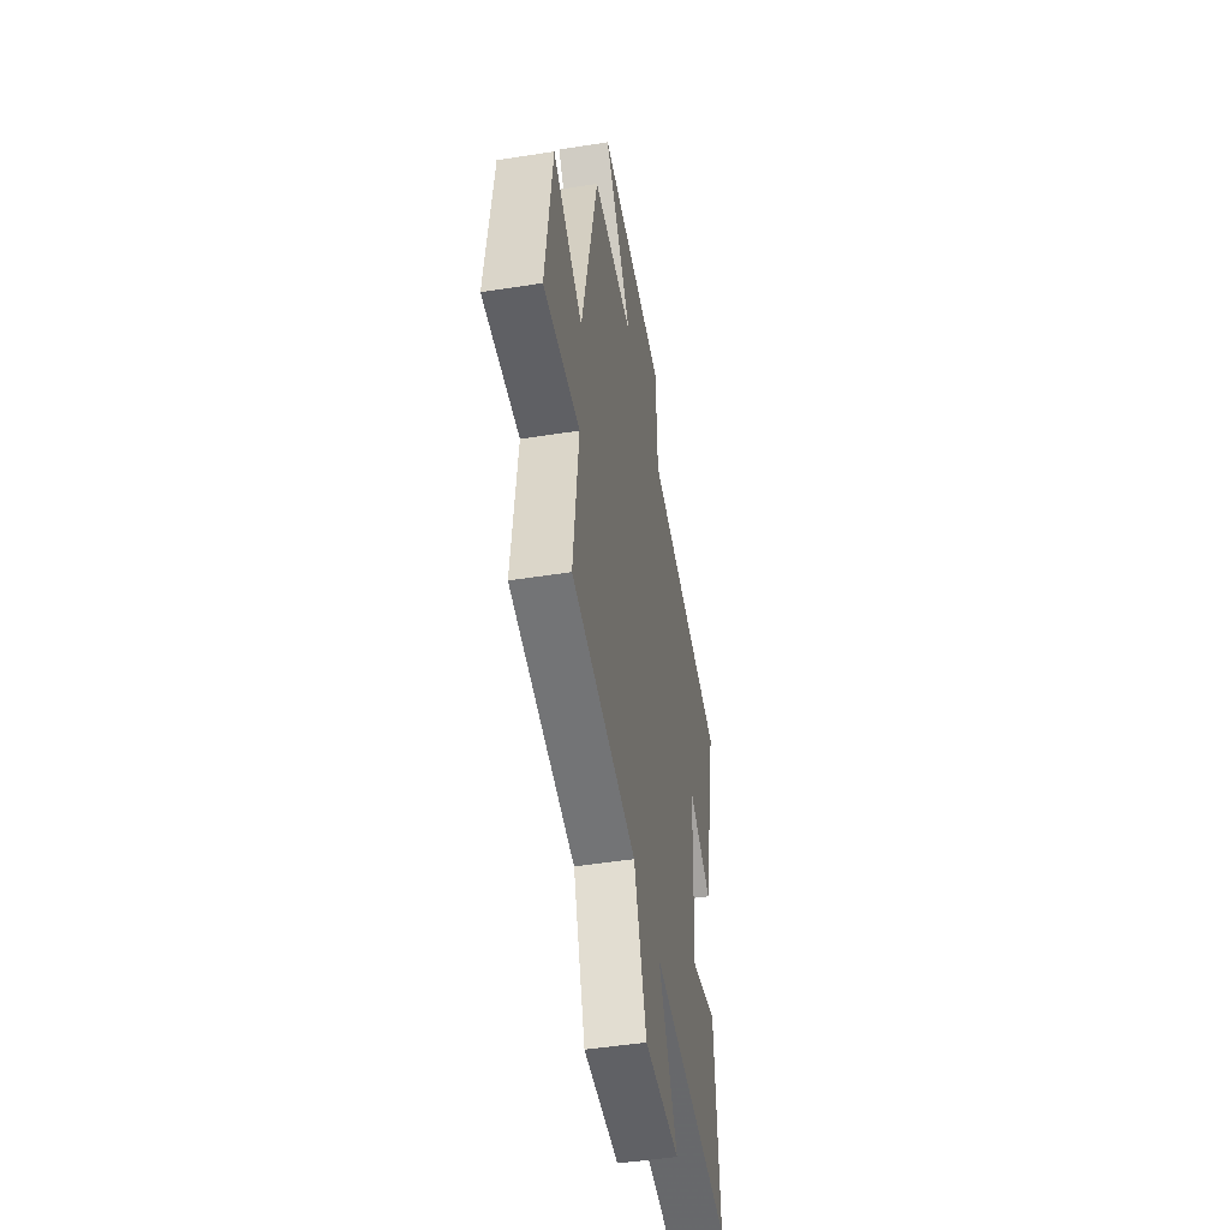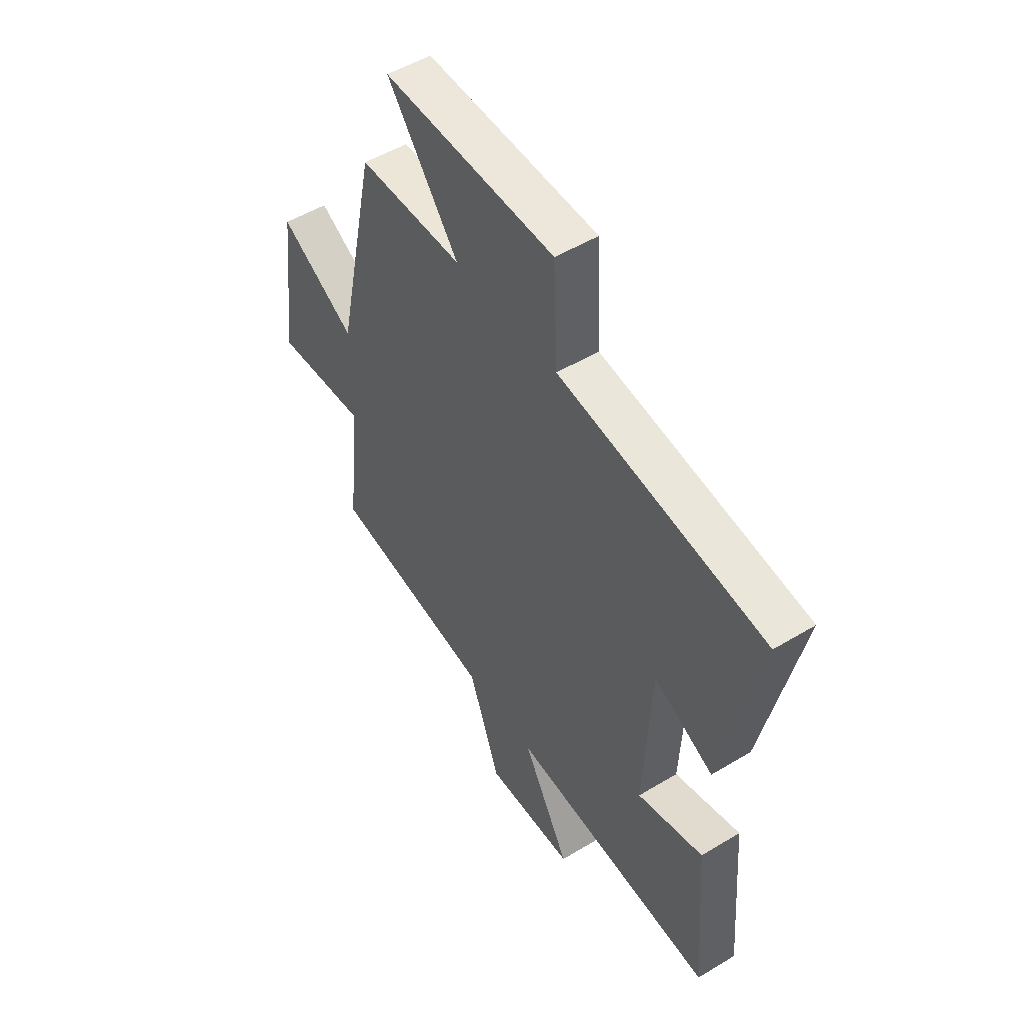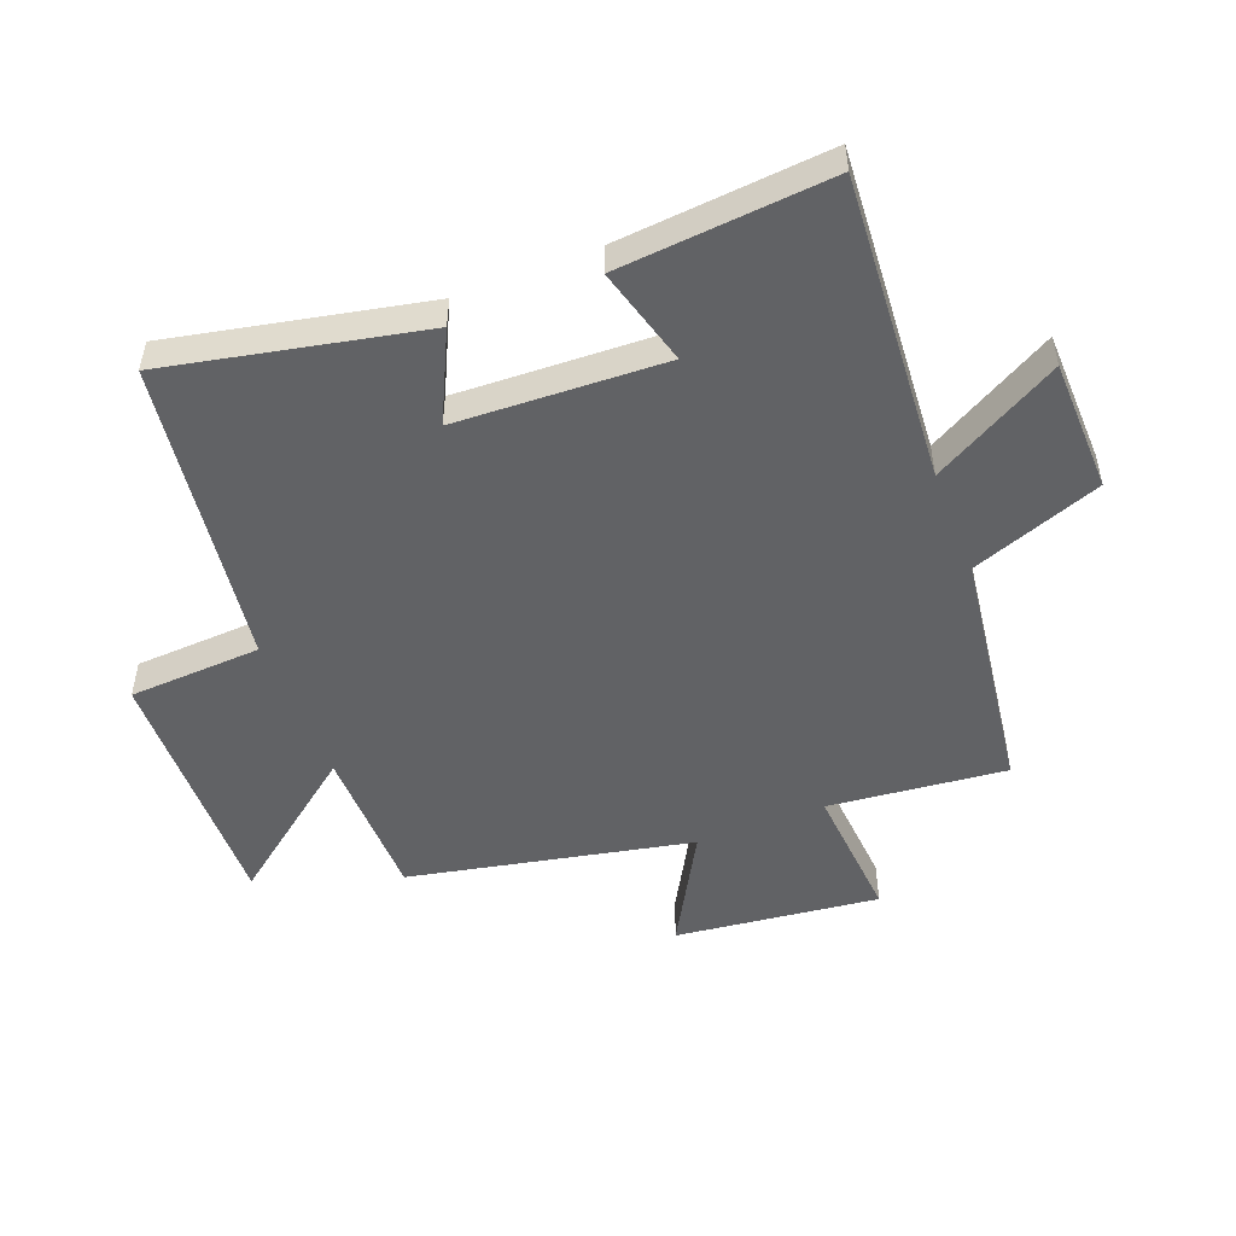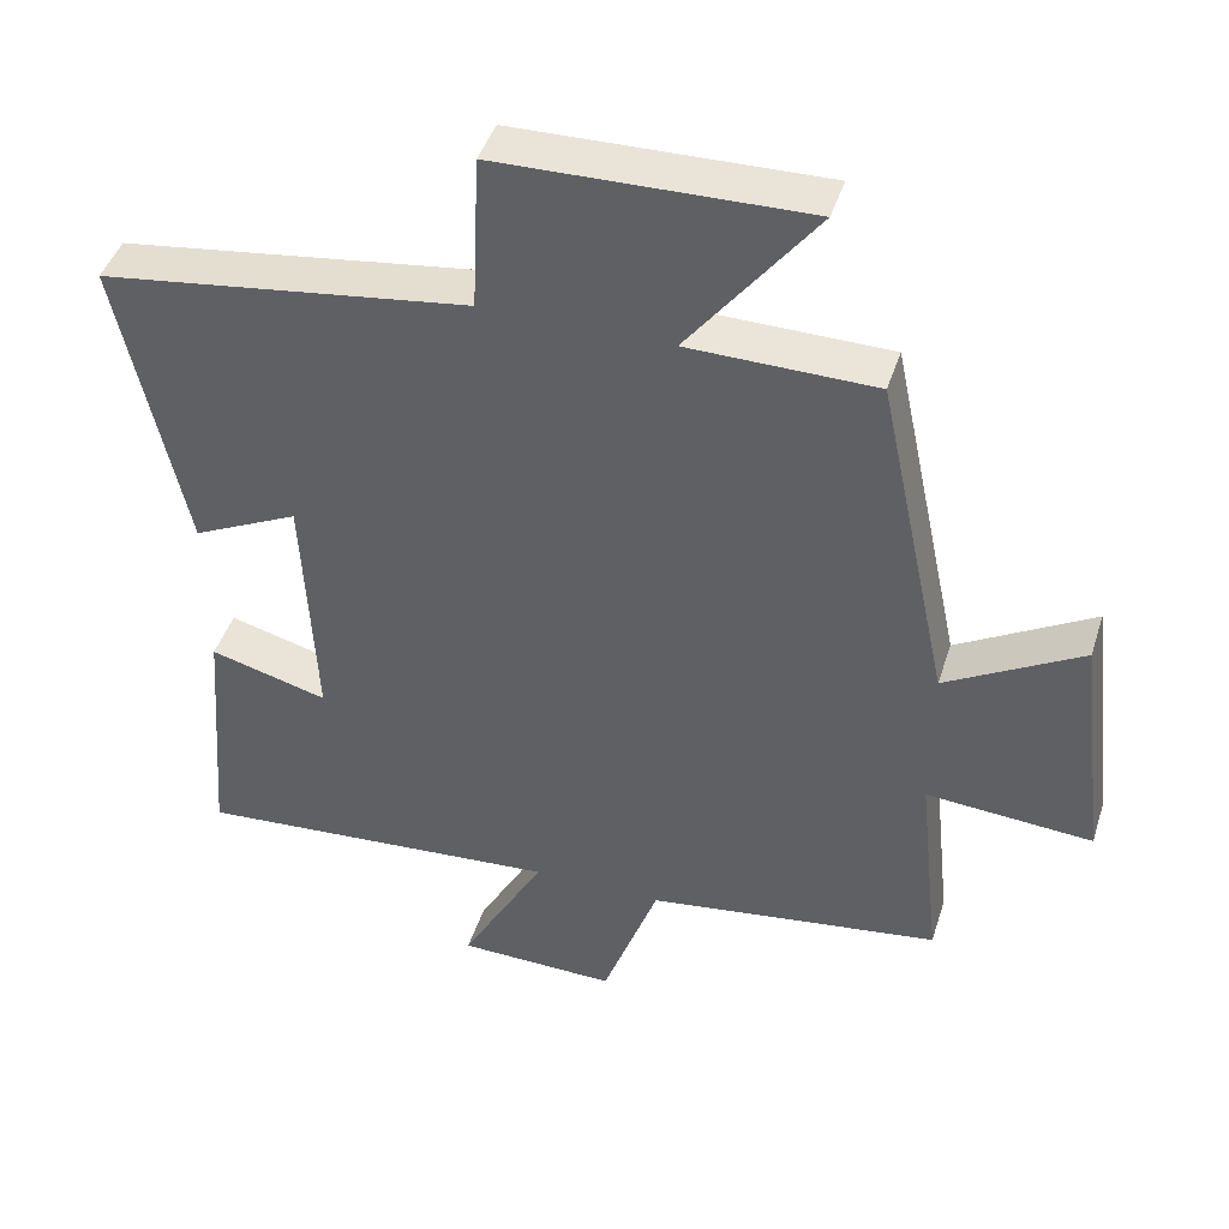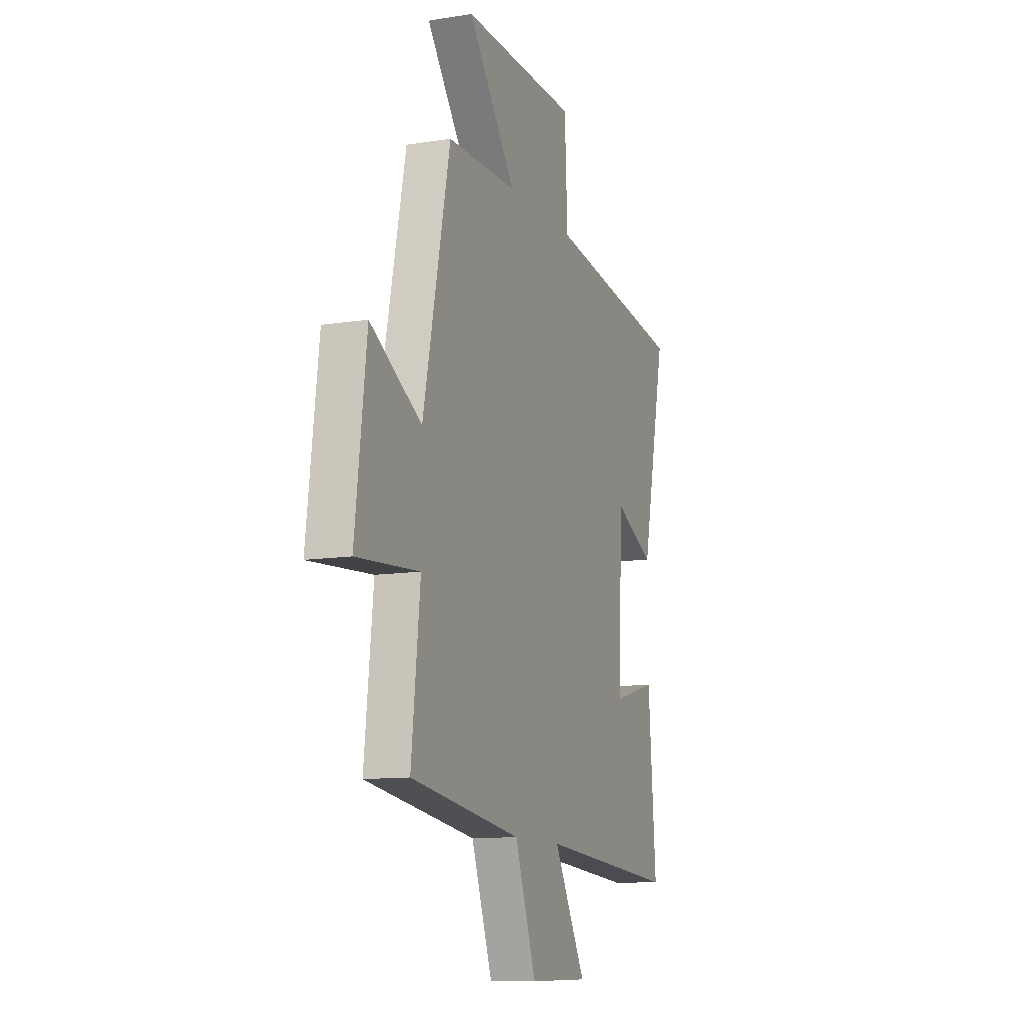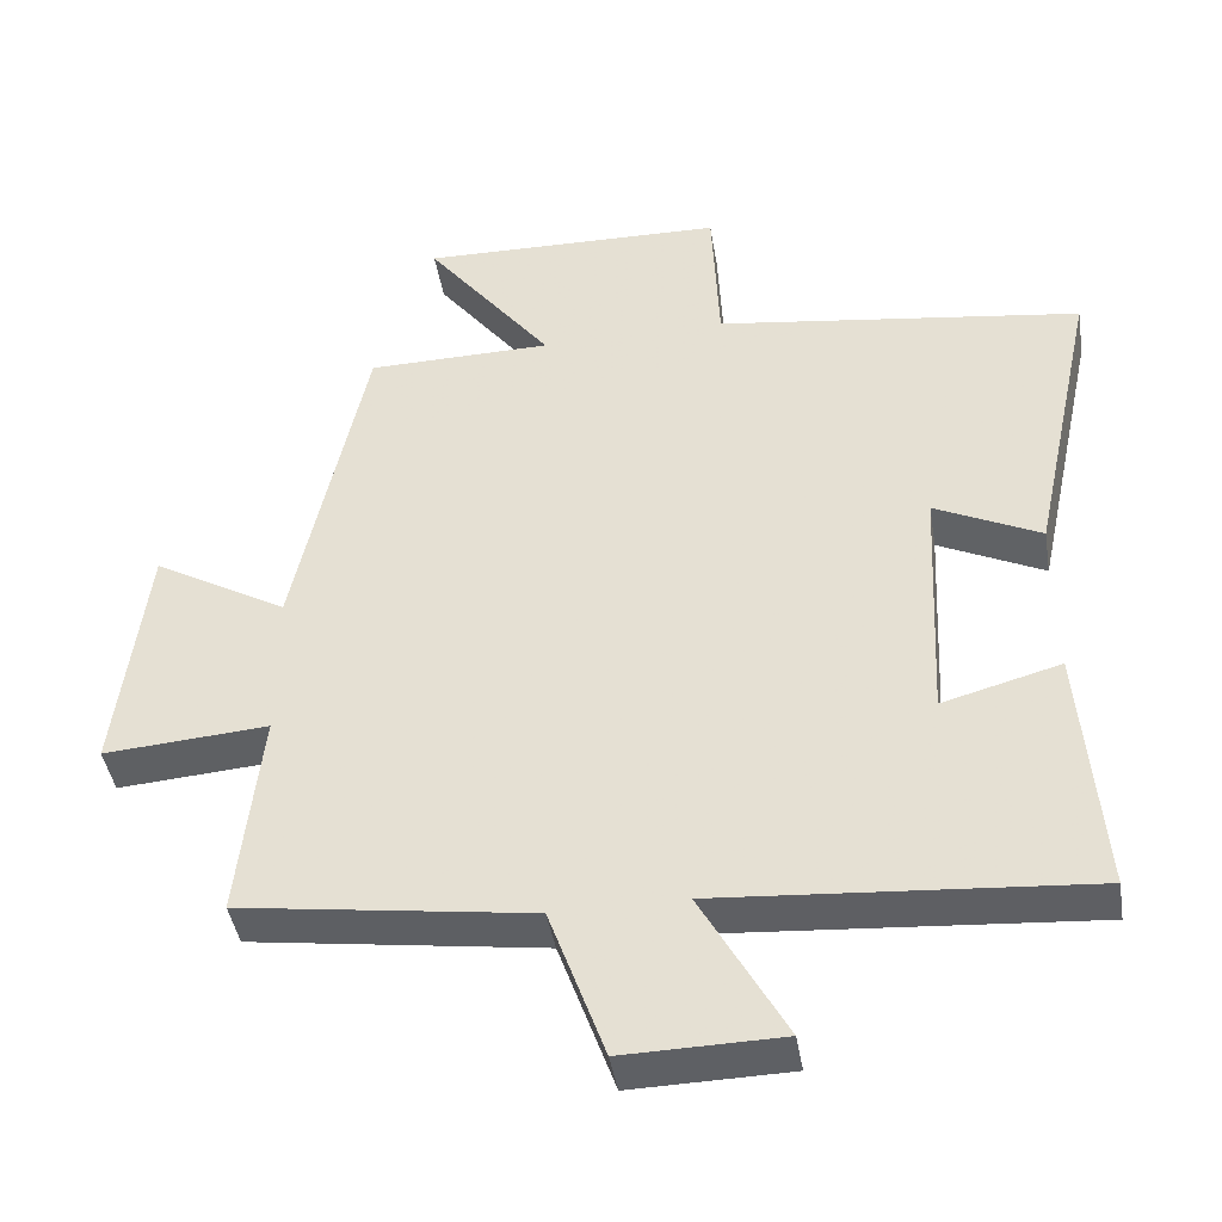
<metadata>
{"format":"obj","ext":"obj","renderer":"f3d","projection":"perspective","resolution":1024,"background":"white","views":[{"elev":-48.3,"azim":-80.0,"up":"+Z"},{"elev":51.2,"azim":56.6,"up":"+Z"},{"elev":-50.6,"azim":111.5,"up":"+Y"},{"elev":44.3,"azim":-162.6,"up":"+Z"},{"elev":-11.3,"azim":-68.7,"up":"+Z"},{"elev":-42.9,"azim":9.3,"up":"+Z"}]}
</metadata>
<code>
v -0.404 0.07 0.497
v -0.155 0.07 0.5
v -0.325 0.07 0.722
v 0.085 0.07 0.712
v 0.095 0.07 0.5
v 0.587 0.07 0.431
v 0.5 0.07 0.024
v 0.358 0.07 0.093
v 0.342 0.07 -0.241
v 0.5 0.07 -0.198
v 0.527 0.07 -0.538
v 0.035 0.07 -0.5
v 0.148 0.07 -0.705
v -0.064 0.07 -0.709
v -0.139 0.07 -0.5
v -0.531 0.07 -0.444
v -0.5 0.07 -0.16
v -0.721 0.07 -0.176
v -0.681 0.07 0.15
v -0.5 0.07 0.046
v -0.404 0 0.497
v -0.155 0 0.5
v -0.325 0 0.722
v 0.085 0 0.712
v 0.095 0 0.5
v 0.587 0 0.431
v 0.5 0 0.024
v 0.358 0 0.093
v 0.342 0 -0.241
v 0.5 0 -0.198
v 0.527 0 -0.538
v 0.035 0 -0.5
v 0.148 0 -0.705
v -0.064 0 -0.709
v -0.139 0 -0.5
v -0.531 0 -0.444
v -0.5 0 -0.16
v -0.721 0 -0.176
v -0.681 0 0.15
v -0.5 0 0.046
f 17 18 19 20
f 17 20 1 2
f 15 16 17 2
f 12 13 14 15
f 12 15 2
f 9 10 11 12
f 8 9 12 2
f 7 8 2
f 6 7 2
f 5 6 2
f 2 3 4 5
f 40 39 38 37
f 22 21 40 37
f 22 37 36 35
f 35 34 33 32
f 22 35 32
f 32 31 30 29
f 22 32 29 28
f 22 28 27
f 22 27 26
f 22 26 25
f 25 24 23 22
f 1 21 22 2
f 2 22 23 3
f 3 23 24 4
f 4 24 25 5
f 5 25 26 6
f 6 26 27 7
f 7 27 28 8
f 8 28 29 9
f 9 29 30 10
f 10 30 31 11
f 11 31 32 12
f 12 32 33 13
f 13 33 34 14
f 14 34 35 15
f 15 35 36 16
f 16 36 37 17
f 17 37 38 18
f 18 38 39 19
f 19 39 40 20
f 20 40 21 1

</code>
